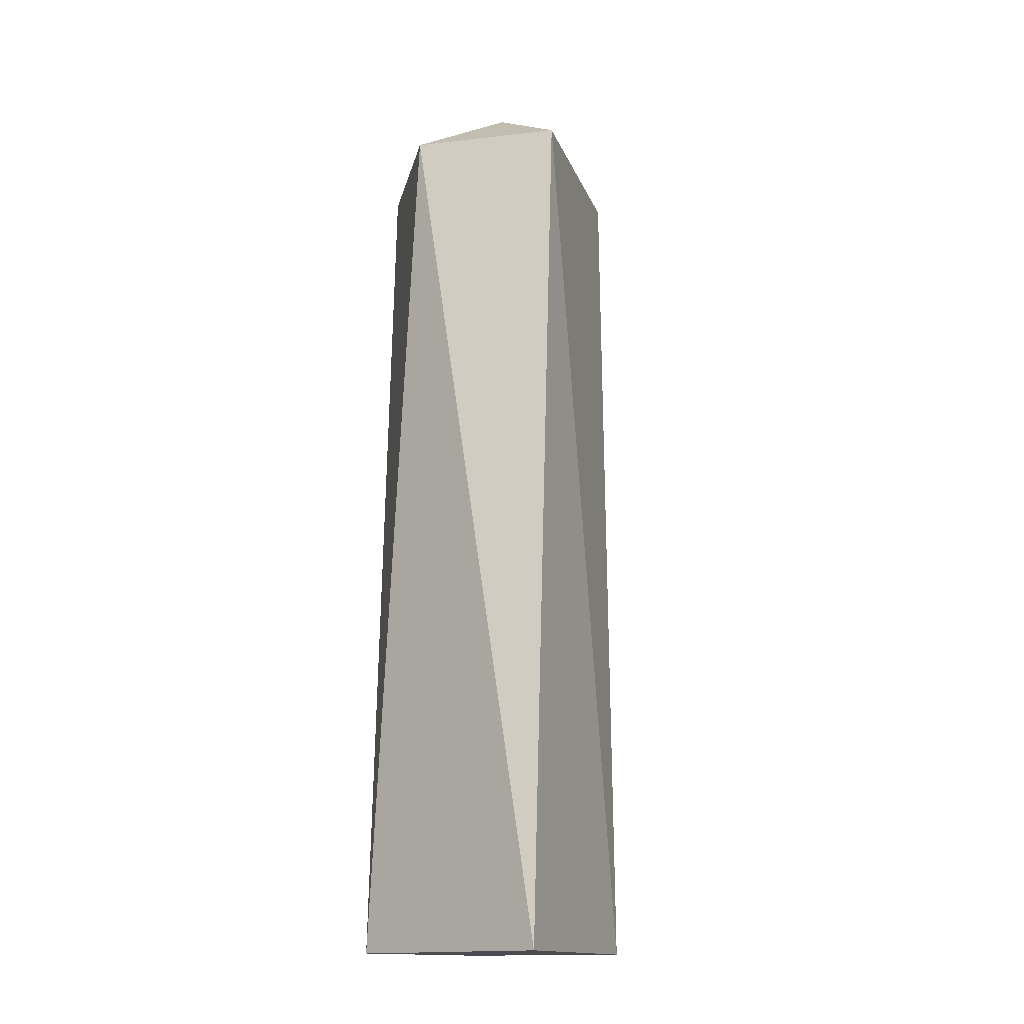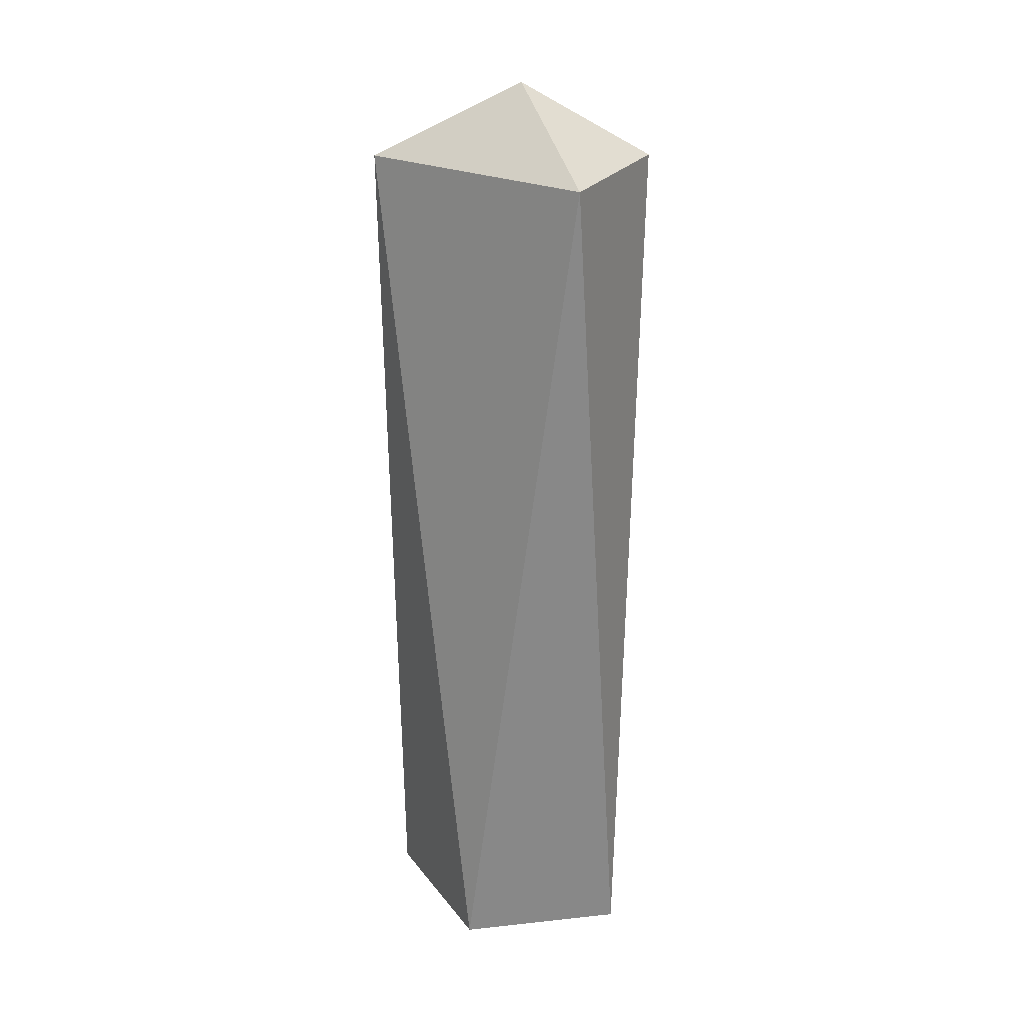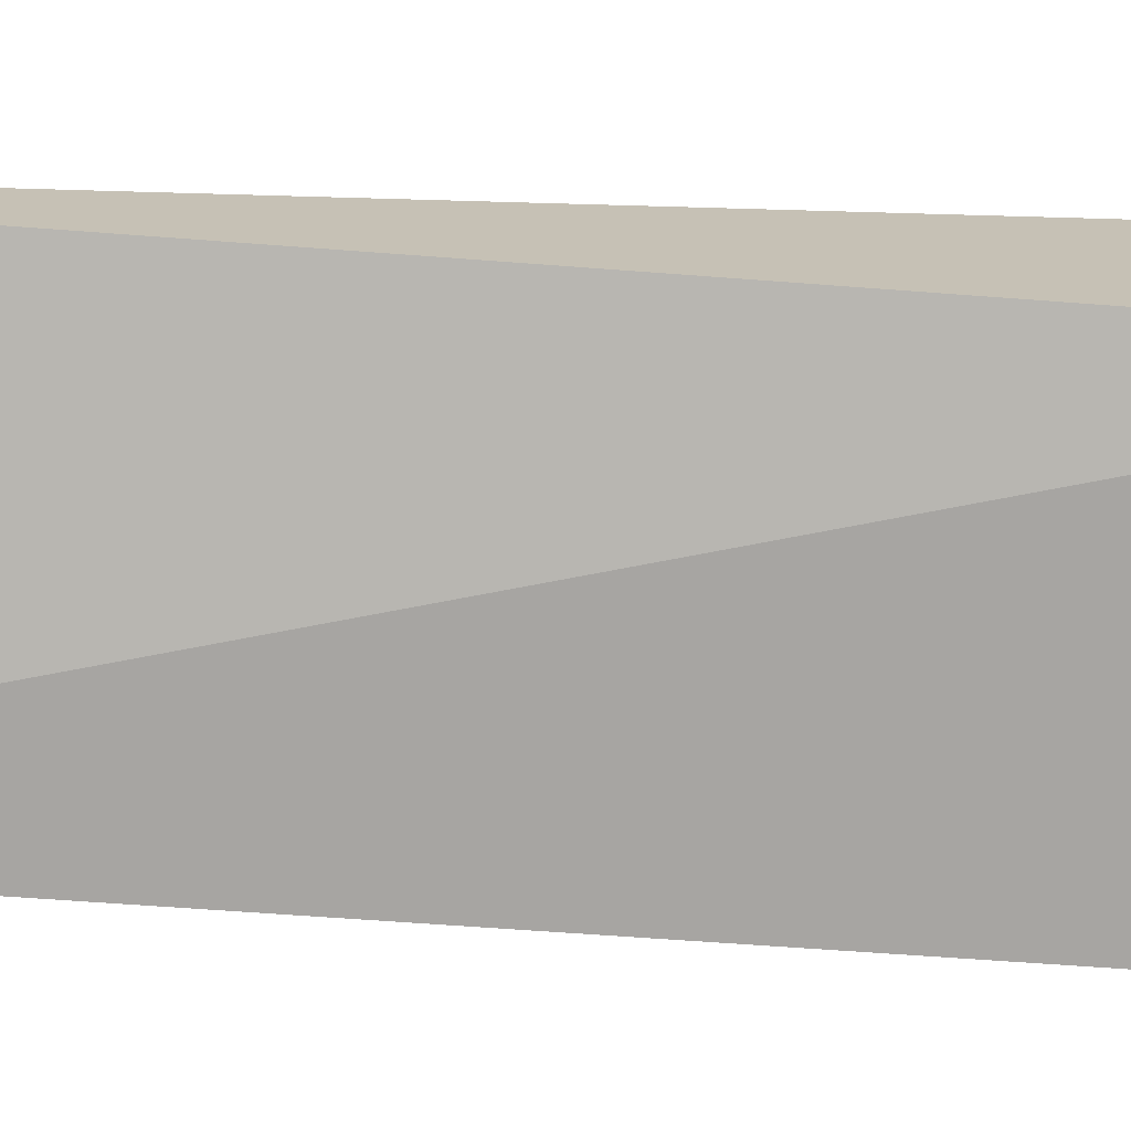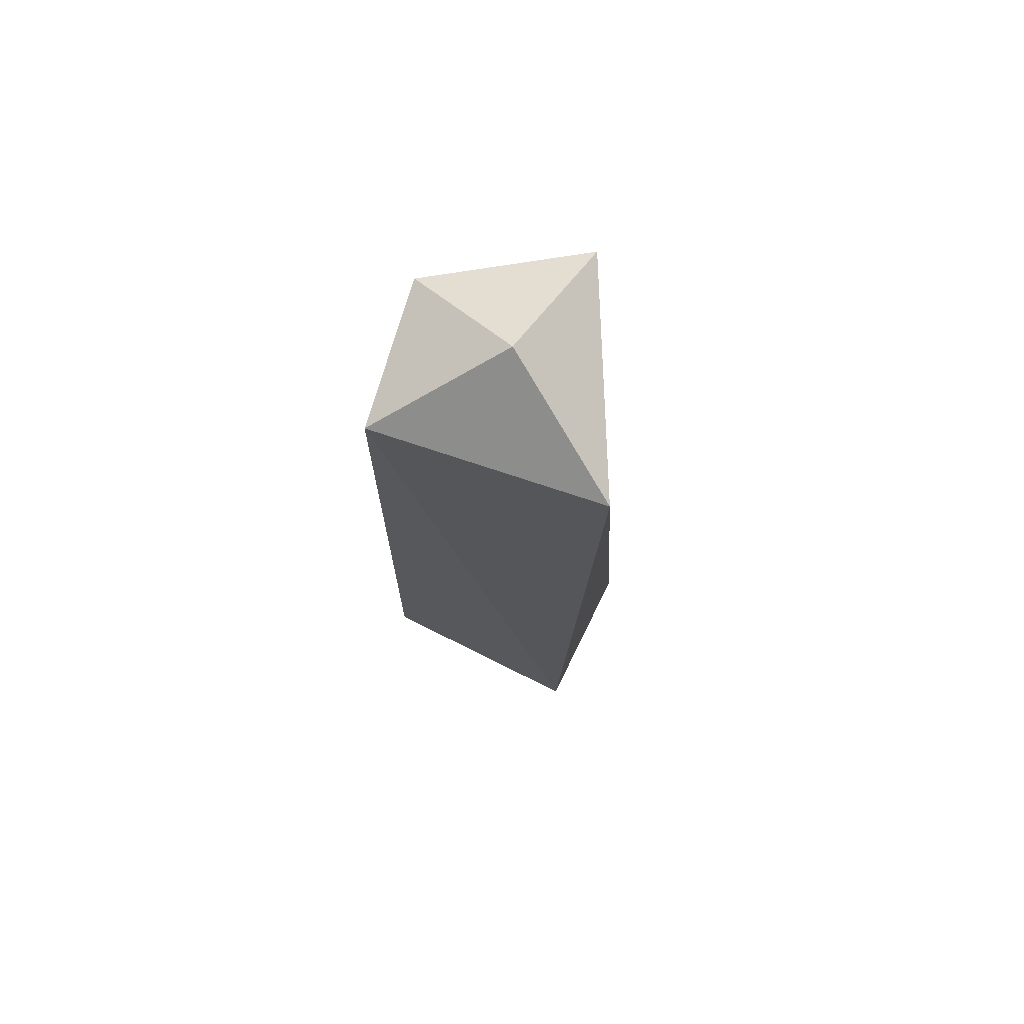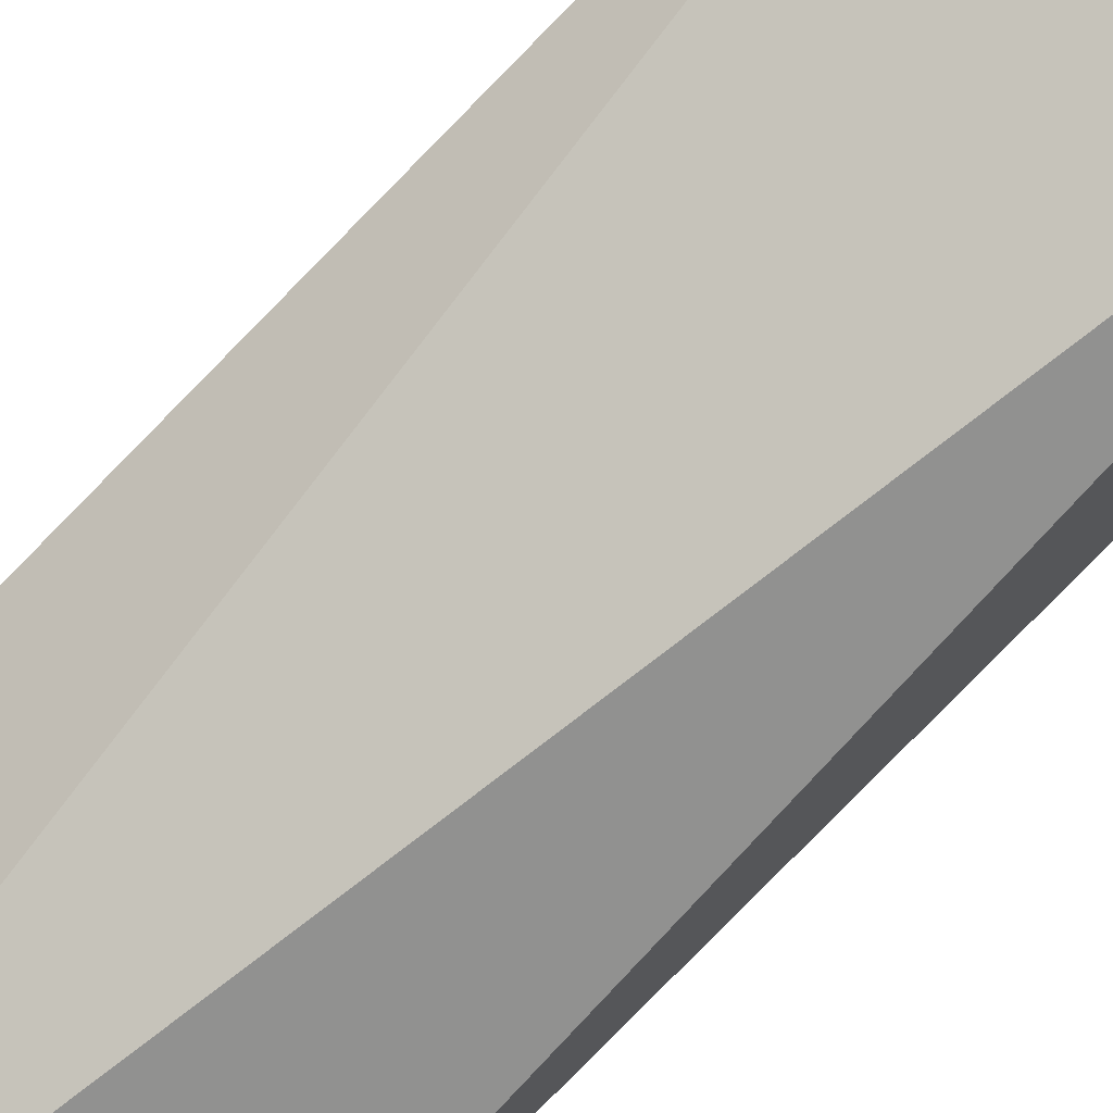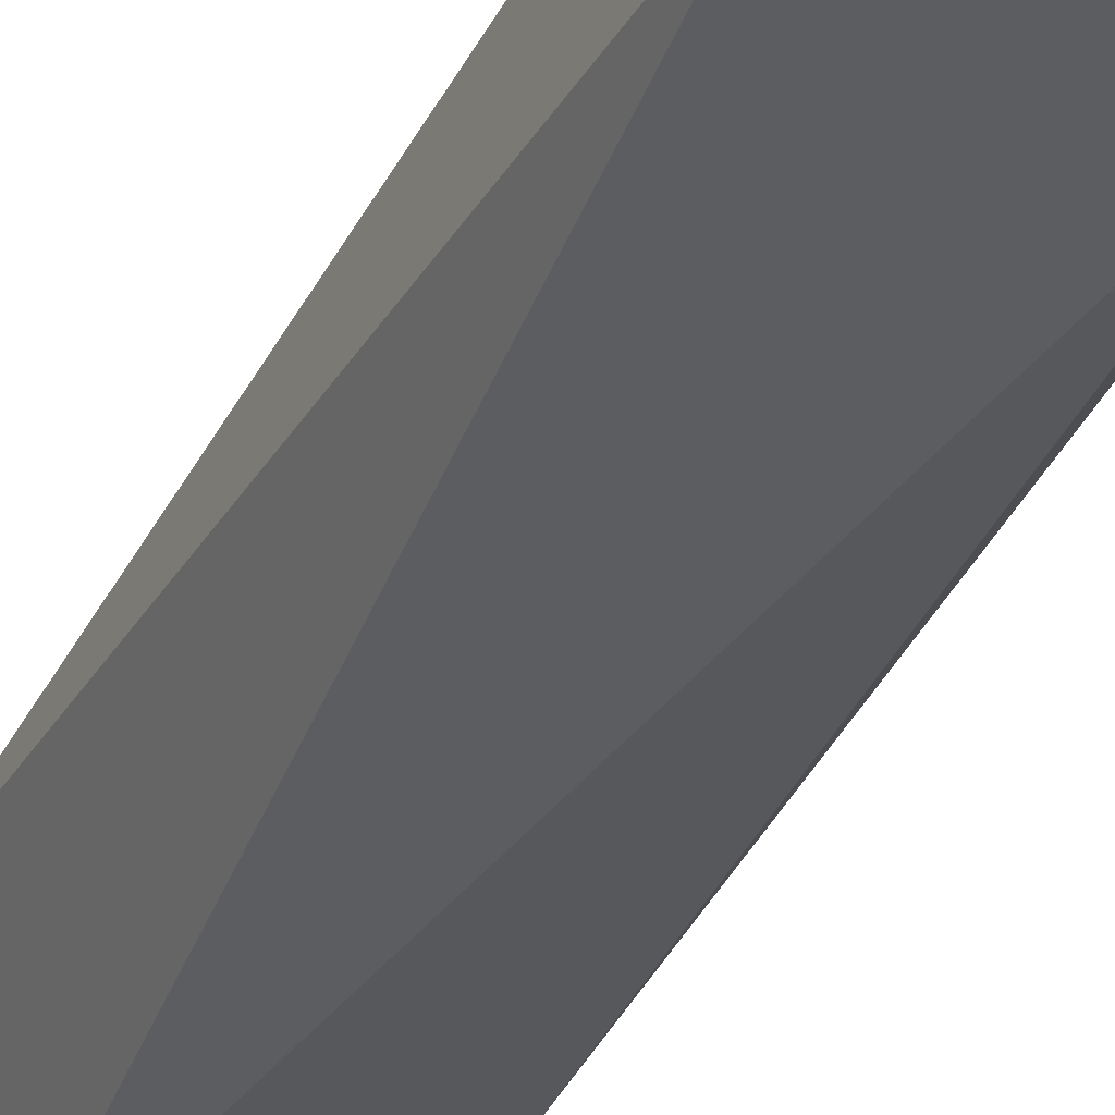
<metadata>
{"format":"obj","ext":"obj","renderer":"f3d","projection":"perspective","resolution":1024,"background":"white","views":[{"elev":-15.0,"azim":-32.8,"up":"+Y"},{"elev":25.4,"azim":-174.4,"up":"+Y"},{"elev":64.3,"azim":92.8,"up":"+Z"},{"elev":74.1,"azim":60.3,"up":"+Y"},{"elev":-78.0,"azim":135.2,"up":"+Z"},{"elev":-33.7,"azim":-21.9,"up":"+Z"}]}
</metadata>
<code>
v 0.02049 0.08036 0.01086
v 0.0195 0.07182 0.00978
v 0.01905 0.08108 0.011
v 0.02049 0.08036 0.01086
v 0.01855 0.07182 0.01236
v 0.01781 0.08033 0.01129
v 0.0184 0.08034 0.009761
v 0.01793 0.07182 0.01021
v 0.02041 0.07182 0.01112
v 0.01883 0.08034 0.01235
v 0.0184 0.08034 0.009761
f 4 9 2
f 5 2 9
f 11 4 2
f 11 3 4
f 1 9 4
f 8 11 2
f 8 2 5
f 6 8 5
f 10 1 4
f 10 4 3
f 10 3 6
f 10 6 5
f 10 5 9
f 10 9 1
f 7 6 3
f 7 3 11
f 7 11 8
f 7 8 6

</code>
